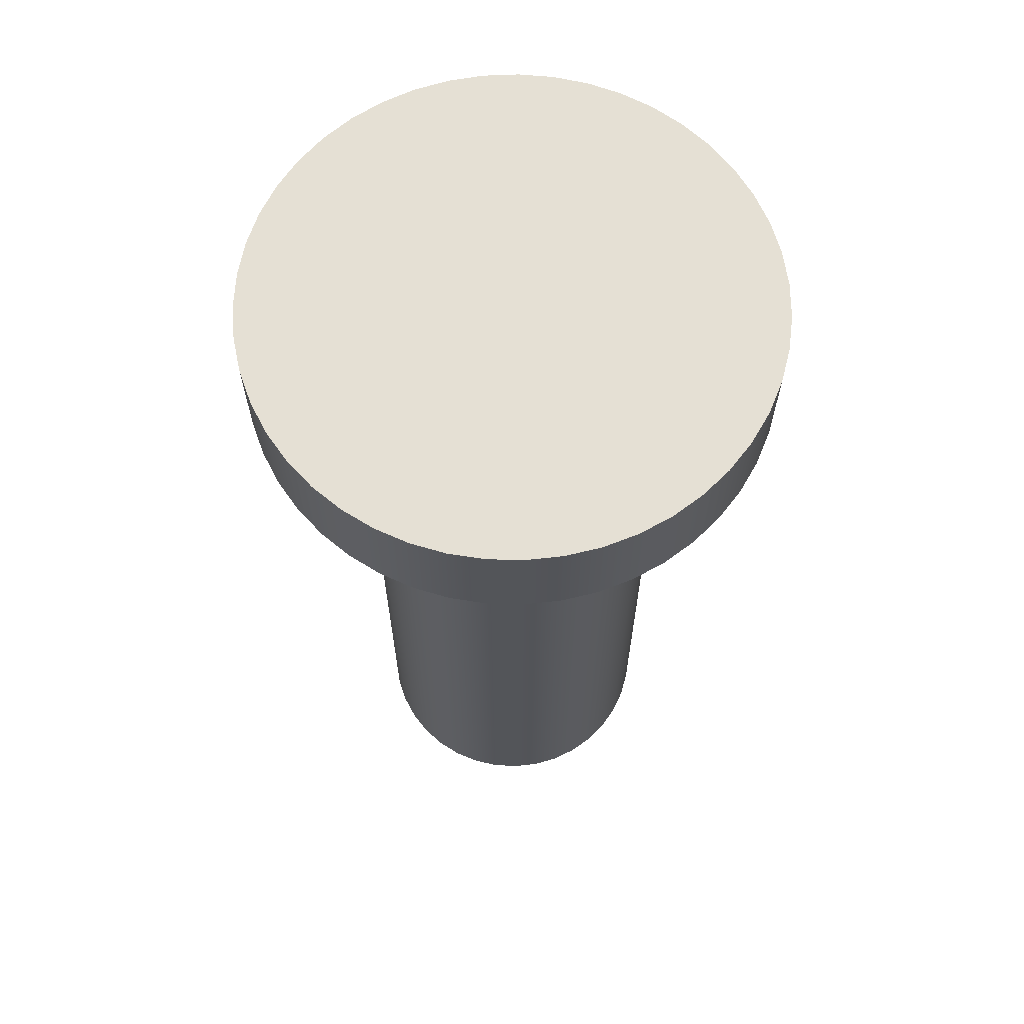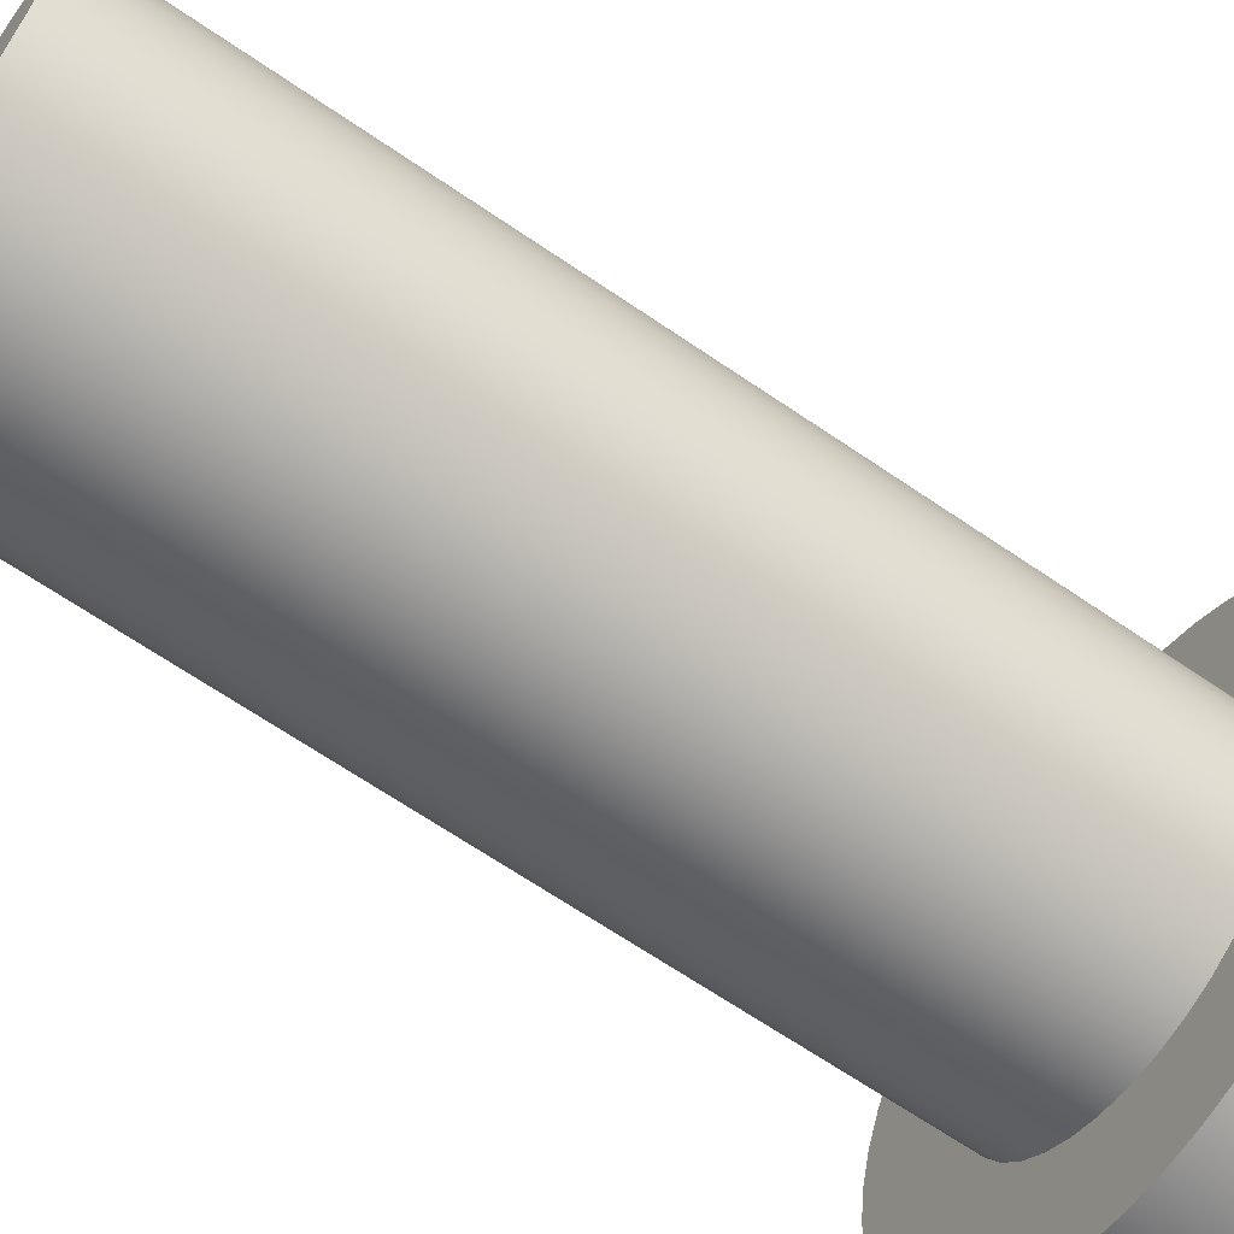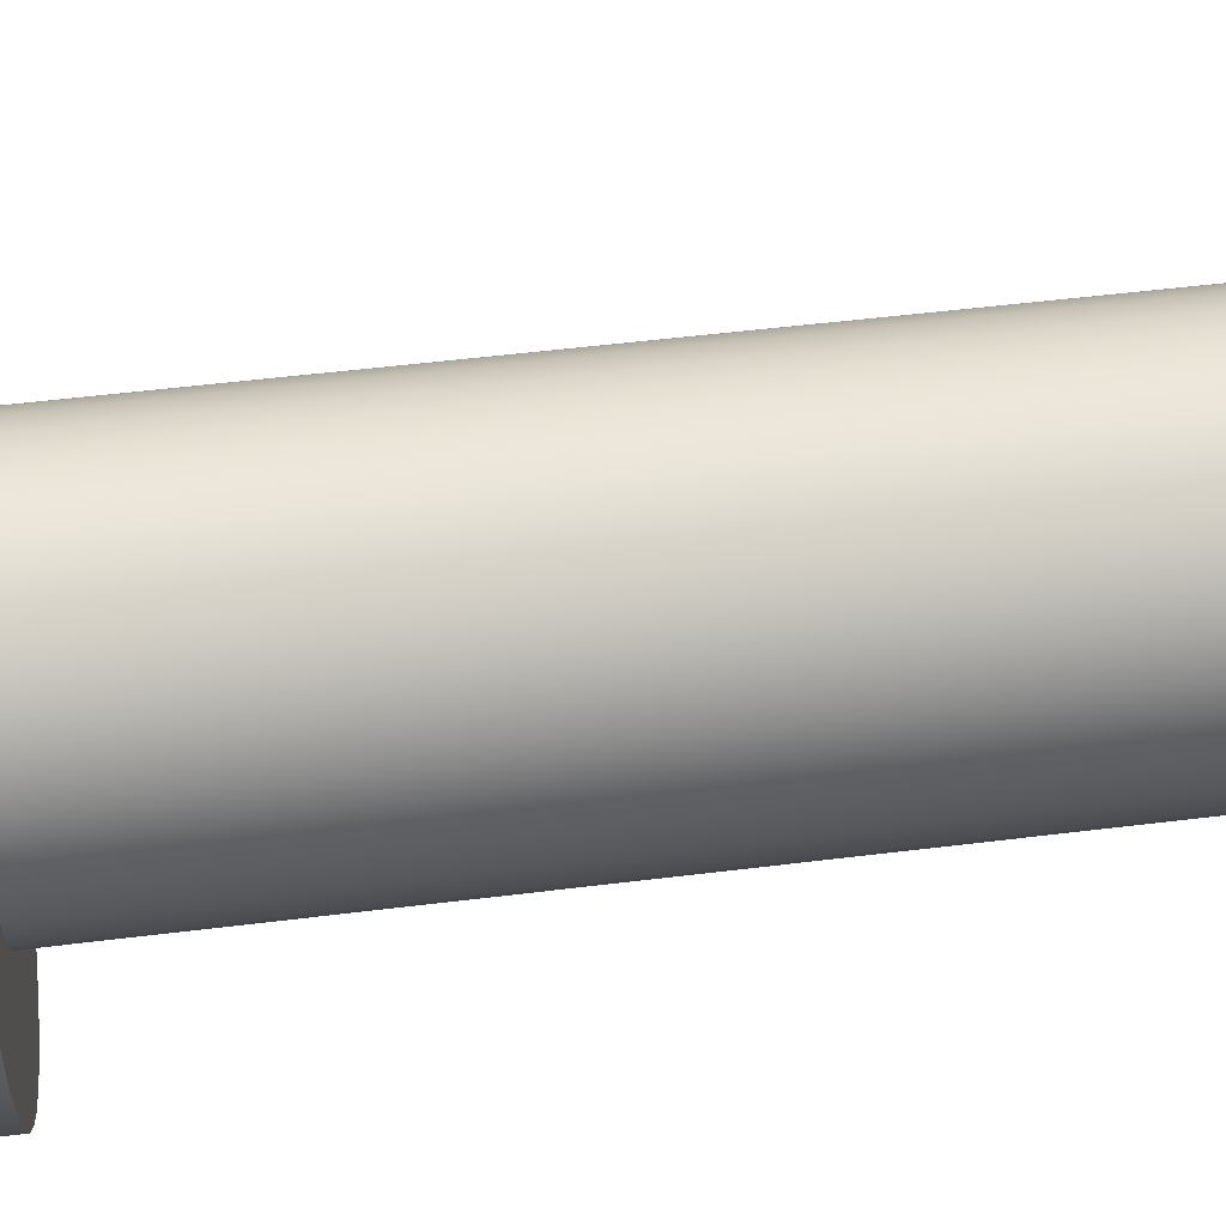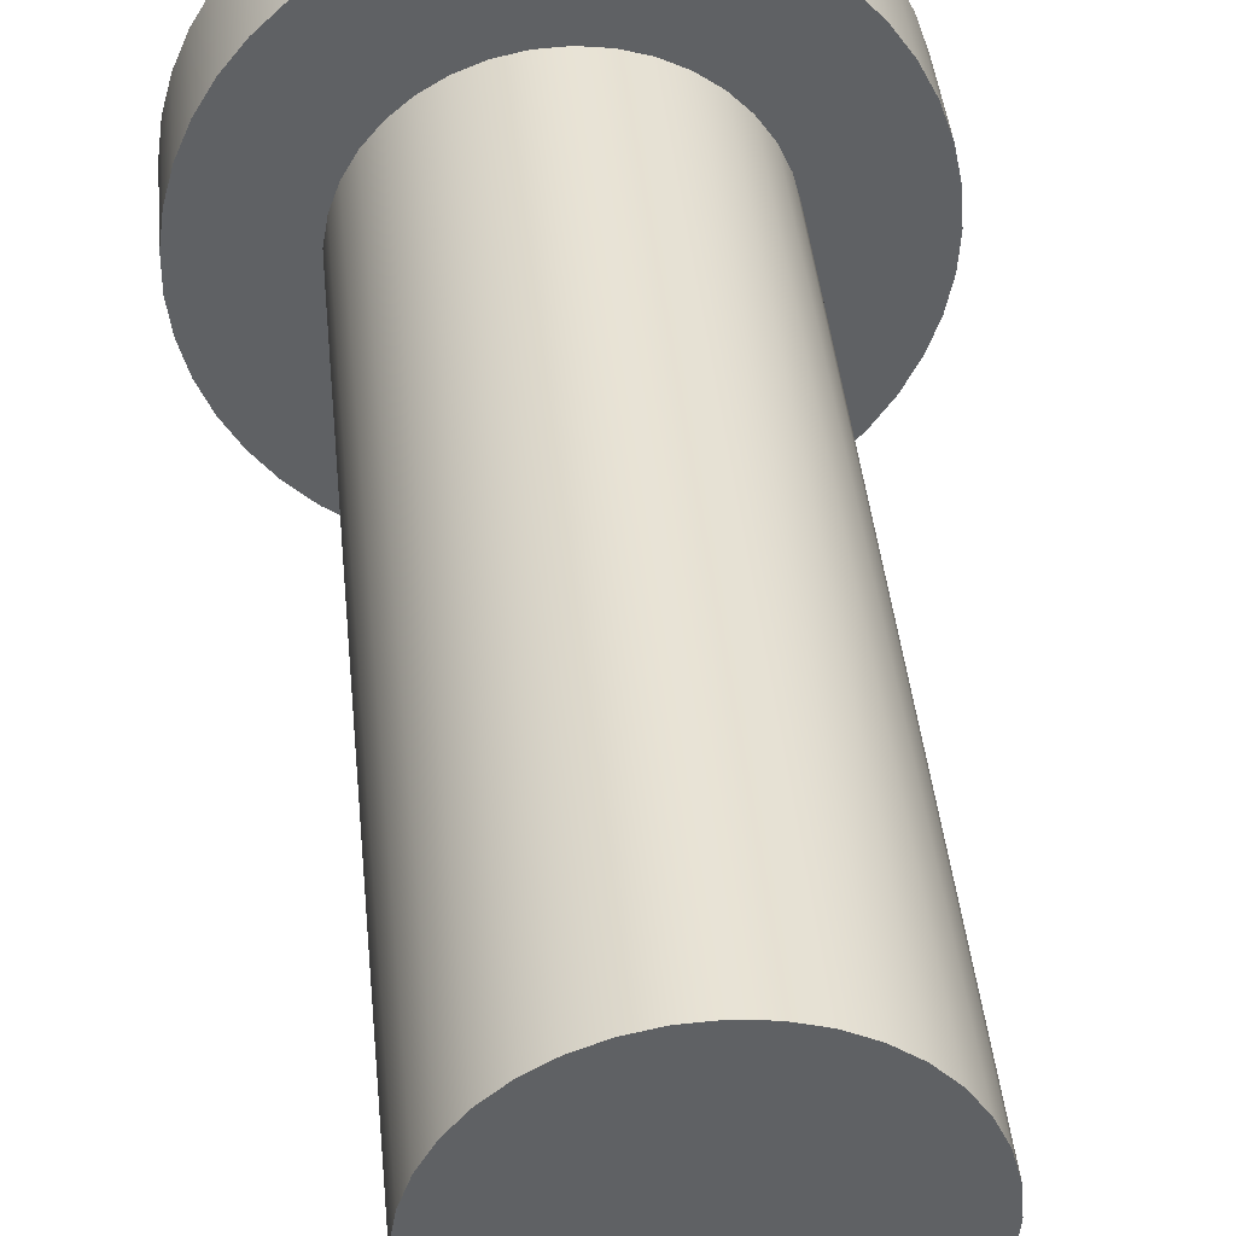
<metadata>
{"format":"obj","ext":"obj","renderer":"f3d","projection":"perspective","resolution":1024,"background":"white","views":[{"elev":65.5,"azim":-23.6,"up":"+Z"},{"elev":-66.5,"azim":-124.5,"up":"+Y"},{"elev":50.5,"azim":82.2,"up":"+Y"},{"elev":40.8,"azim":174.6,"up":"+Y"}]}
</metadata>
<code>
v -0.25 -3.062e-17 0.8
v -0.2478 0.03332 0.8
v -0.2411 0.06605 0.8
v -0.2302 0.0976 0.8
v -0.2151 0.1274 0.8
v -0.1962 0.1549 0.8
v -0.1738 0.1797 0.8
v -0.1483 0.2013 0.8
v -0.1201 0.2192 0.8
v -0.08985 0.2333 0.8
v -0.05796 0.2432 0.8
v -0.02502 0.2487 0.8
v 0.008354 0.2499 0.8
v 0.04158 0.2465 0.8
v 0.07407 0.2388 0.8
v 0.1052 0.2268 0.8
v 0.1345 0.2107 0.8
v 0.1614 0.1909 0.8
v 0.1854 0.1677 0.8
v 0.2061 0.1415 0.8
v 0.2231 0.1128 0.8
v 0.2362 0.08201 0.8
v 0.245 0.0498 0.8
v 0.2494 0.0167 0.8
v 0.2494 -0.0167 0.8
v 0.245 -0.0498 0.8
v 0.2362 -0.08201 0.8
v 0.2231 -0.1128 0.8
v 0.2061 -0.1415 0.8
v 0.1854 -0.1677 0.8
v 0.1614 -0.1909 0.8
v 0.1345 -0.2107 0.8
v 0.1052 -0.2268 0.8
v 0.07407 -0.2388 0.8
v 0.04158 -0.2465 0.8
v 0.008354 -0.2499 0.8
v -0.02502 -0.2487 0.8
v -0.05796 -0.2432 0.8
v -0.08985 -0.2333 0.8
v -0.1201 -0.2192 0.8
v -0.1483 -0.2013 0.8
v -0.1738 -0.1797 0.8
v -0.1962 -0.1549 0.8
v -0.2151 -0.1274 0.8
v -0.2302 -0.0976 0.8
v -0.2411 -0.06605 0.8
v -0.2478 -0.03332 0.8
v -0.15 -1.837e-17 0.8
v -0.1478 -0.02535 0.8
v -0.1414 -0.04997 0.8
v -0.131 -0.07315 0.8
v -0.1167 -0.09423 0.8
v -0.0991 -0.1126 0.8
v -0.07865 -0.1277 0.8
v -0.05593 -0.1392 0.8
v -0.0316 -0.1466 0.8
v -0.006366 -0.1499 0.8
v 0.01905 -0.1488 0.8
v 0.04392 -0.1434 0.8
v 0.06753 -0.1339 0.8
v 0.08919 -0.1206 0.8
v 0.1083 -0.1038 0.8
v 0.1243 -0.084 0.8
v 0.1367 -0.06179 0.8
v 0.1452 -0.0378 0.8
v 0.1495 -0.01272 0.8
v 0.1495 0.01272 0.8
v 0.1452 0.0378 0.8
v 0.1367 0.06179 0.8
v 0.1243 0.084 0.8
v 0.1083 0.1038 0.8
v 0.08919 0.1206 0.8
v 0.06753 0.1339 0.8
v 0.04392 0.1434 0.8
v 0.01905 0.1488 0.8
v -0.006366 0.1499 0.8
v -0.0316 0.1466 0.8
v -0.05593 0.1392 0.8
v -0.07865 0.1277 0.8
v -0.0991 0.1126 0.8
v -0.1167 0.09423 0.8
v -0.131 0.07315 0.8
v -0.1414 0.04997 0.8
v -0.1478 0.02535 0.8
v -0.25 -3.062e-17 0.9
v -0.2478 0.03332 0.9
v -0.2411 0.06605 0.9
v -0.2302 0.0976 0.9
v -0.2151 0.1274 0.9
v -0.1962 0.1549 0.9
v -0.1738 0.1797 0.9
v -0.1483 0.2013 0.9
v -0.1201 0.2192 0.9
v -0.08985 0.2333 0.9
v -0.05796 0.2432 0.9
v -0.02502 0.2487 0.9
v 0.008354 0.2499 0.9
v 0.04158 0.2465 0.9
v 0.07407 0.2388 0.9
v 0.1052 0.2268 0.9
v 0.1345 0.2107 0.9
v 0.1614 0.1909 0.9
v 0.1854 0.1677 0.9
v 0.2061 0.1415 0.9
v 0.2231 0.1128 0.9
v 0.2362 0.08201 0.9
v 0.245 0.0498 0.9
v 0.2494 0.0167 0.9
v 0.2494 -0.0167 0.9
v 0.245 -0.0498 0.9
v 0.2362 -0.08201 0.9
v 0.2231 -0.1128 0.9
v 0.2061 -0.1415 0.9
v 0.1854 -0.1677 0.9
v 0.1614 -0.1909 0.9
v 0.1345 -0.2107 0.9
v 0.1052 -0.2268 0.9
v 0.07407 -0.2388 0.9
v 0.04158 -0.2465 0.9
v 0.008354 -0.2499 0.9
v -0.02502 -0.2487 0.9
v -0.05796 -0.2432 0.9
v -0.08985 -0.2333 0.9
v -0.1201 -0.2192 0.9
v -0.1483 -0.2013 0.9
v -0.1738 -0.1797 0.9
v -0.1962 -0.1549 0.9
v -0.2151 -0.1274 0.9
v -0.2302 -0.0976 0.9
v -0.2411 -0.06605 0.9
v -0.2478 -0.03332 0.9
v -0.25 -3.062e-17 0.8
v -0.2478 -0.03332 0.8
v -0.2411 -0.06605 0.8
v -0.2302 -0.0976 0.8
v -0.2151 -0.1274 0.8
v -0.1962 -0.1549 0.8
v -0.1738 -0.1797 0.8
v -0.1483 -0.2013 0.8
v -0.1201 -0.2192 0.8
v -0.08985 -0.2333 0.8
v -0.05796 -0.2432 0.8
v -0.02502 -0.2487 0.8
v 0.008354 -0.2499 0.8
v 0.04158 -0.2465 0.8
v 0.07407 -0.2388 0.8
v 0.1052 -0.2268 0.8
v 0.1345 -0.2107 0.8
v 0.1614 -0.1909 0.8
v 0.1854 -0.1677 0.8
v 0.2061 -0.1415 0.8
v 0.2231 -0.1128 0.8
v 0.2362 -0.08201 0.8
v 0.245 -0.0498 0.8
v 0.2494 -0.0167 0.8
v 0.2494 0.0167 0.8
v 0.245 0.0498 0.8
v 0.2362 0.08201 0.8
v 0.2231 0.1128 0.8
v 0.2061 0.1415 0.8
v 0.1854 0.1677 0.8
v 0.1614 0.1909 0.8
v 0.1345 0.2107 0.8
v 0.1052 0.2268 0.8
v 0.07407 0.2388 0.8
v 0.04158 0.2465 0.8
v 0.008354 0.2499 0.8
v -0.02502 0.2487 0.8
v -0.05796 0.2432 0.8
v -0.08985 0.2333 0.8
v -0.1201 0.2192 0.8
v -0.1483 0.2013 0.8
v -0.1738 0.1797 0.8
v -0.1962 0.1549 0.8
v -0.2151 0.1274 0.8
v -0.2302 0.0976 0.8
v -0.2411 0.06605 0.8
v -0.2478 0.03332 0.8
v -0.25 -3.062e-17 0.8
v -0.25 -3.062e-17 0.9
v -0.25 -3.062e-17 0.9
v -0.2478 -0.03332 0.9
v -0.2411 -0.06605 0.9
v -0.2302 -0.0976 0.9
v -0.2151 -0.1274 0.9
v -0.1962 -0.1549 0.9
v -0.1738 -0.1797 0.9
v -0.1483 -0.2013 0.9
v -0.1201 -0.2192 0.9
v -0.08985 -0.2333 0.9
v -0.05796 -0.2432 0.9
v -0.02502 -0.2487 0.9
v 0.008354 -0.2499 0.9
v 0.04158 -0.2465 0.9
v 0.07407 -0.2388 0.9
v 0.1052 -0.2268 0.9
v 0.1345 -0.2107 0.9
v 0.1614 -0.1909 0.9
v 0.1854 -0.1677 0.9
v 0.2061 -0.1415 0.9
v 0.2231 -0.1128 0.9
v 0.2362 -0.08201 0.9
v 0.245 -0.0498 0.9
v 0.2494 -0.0167 0.9
v 0.2494 0.0167 0.9
v 0.245 0.0498 0.9
v 0.2362 0.08201 0.9
v 0.2231 0.1128 0.9
v 0.2061 0.1415 0.9
v 0.1854 0.1677 0.9
v 0.1614 0.1909 0.9
v 0.1345 0.2107 0.9
v 0.1052 0.2268 0.9
v 0.07407 0.2388 0.9
v 0.04158 0.2465 0.9
v 0.008354 0.2499 0.9
v -0.02502 0.2487 0.9
v -0.05796 0.2432 0.9
v -0.08985 0.2333 0.9
v -0.1201 0.2192 0.9
v -0.1483 0.2013 0.9
v -0.1738 0.1797 0.9
v -0.1962 0.1549 0.9
v -0.2151 0.1274 0.9
v -0.2302 0.0976 0.9
v -0.2411 0.06605 0.9
v -0.2478 0.03332 0.9
v -0.15 -1.837e-17 0.8
v -0.1478 0.02535 0.8
v -0.1414 0.04997 0.8
v -0.131 0.07315 0.8
v -0.1167 0.09423 0.8
v -0.0991 0.1126 0.8
v -0.07865 0.1277 0.8
v -0.05593 0.1392 0.8
v -0.0316 0.1466 0.8
v -0.006366 0.1499 0.8
v 0.01905 0.1488 0.8
v 0.04392 0.1434 0.8
v 0.06753 0.1339 0.8
v 0.08919 0.1206 0.8
v 0.1083 0.1038 0.8
v 0.1243 0.084 0.8
v 0.1367 0.06179 0.8
v 0.1452 0.0378 0.8
v 0.1495 0.01272 0.8
v 0.1495 -0.01272 0.8
v 0.1452 -0.0378 0.8
v 0.1367 -0.06179 0.8
v 0.1243 -0.084 0.8
v 0.1083 -0.1038 0.8
v 0.08919 -0.1206 0.8
v 0.06753 -0.1339 0.8
v 0.04392 -0.1434 0.8
v 0.01905 -0.1488 0.8
v -0.006366 -0.1499 0.8
v -0.0316 -0.1466 0.8
v -0.05593 -0.1392 0.8
v -0.07865 -0.1277 0.8
v -0.0991 -0.1126 0.8
v -0.1167 -0.09423 0.8
v -0.131 -0.07315 0.8
v -0.1414 -0.04997 0.8
v -0.1478 -0.02535 0.8
v -0.15 -1.837e-17 0
v -0.1478 -0.02535 0
v -0.1414 -0.04997 0
v -0.131 -0.07315 0
v -0.1167 -0.09423 0
v -0.0991 -0.1126 0
v -0.07865 -0.1277 0
v -0.05593 -0.1392 0
v -0.0316 -0.1466 0
v -0.006366 -0.1499 0
v 0.01905 -0.1488 0
v 0.04392 -0.1434 0
v 0.06753 -0.1339 0
v 0.08919 -0.1206 0
v 0.1083 -0.1038 0
v 0.1243 -0.084 0
v 0.1367 -0.06179 0
v 0.1452 -0.0378 0
v 0.1495 -0.01272 0
v 0.1495 0.01272 0
v 0.1452 0.0378 0
v 0.1367 0.06179 0
v 0.1243 0.084 0
v 0.1083 0.1038 0
v 0.08919 0.1206 0
v 0.06753 0.1339 0
v 0.04392 0.1434 0
v 0.01905 0.1488 0
v -0.006366 0.1499 0
v -0.0316 0.1466 0
v -0.05593 0.1392 0
v -0.07865 0.1277 0
v -0.0991 0.1126 0
v -0.1167 0.09423 0
v -0.131 0.07315 0
v -0.1414 0.04997 0
v -0.1478 0.02535 0
v -0.15 -1.837e-17 0
v -0.15 -1.837e-17 0.8
v -0.15 -1.837e-17 0
v -0.1478 0.02535 0
v -0.1414 0.04997 0
v -0.131 0.07315 0
v -0.1167 0.09423 0
v -0.0991 0.1126 0
v -0.07865 0.1277 0
v -0.05593 0.1392 0
v -0.0316 0.1466 0
v -0.006366 0.1499 0
v 0.01905 0.1488 0
v 0.04392 0.1434 0
v 0.06753 0.1339 0
v 0.08919 0.1206 0
v 0.1083 0.1038 0
v 0.1243 0.084 0
v 0.1367 0.06179 0
v 0.1452 0.0378 0
v 0.1495 0.01272 0
v 0.1495 -0.01272 0
v 0.1452 -0.0378 0
v 0.1367 -0.06179 0
v 0.1243 -0.084 0
v 0.1083 -0.1038 0
v 0.08919 -0.1206 0
v 0.06753 -0.1339 0
v 0.04392 -0.1434 0
v 0.01905 -0.1488 0
v -0.006366 -0.1499 0
v -0.0316 -0.1466 0
v -0.05593 -0.1392 0
v -0.07865 -0.1277 0
v -0.0991 -0.1126 0
v -0.1167 -0.09423 0
v -0.131 -0.07315 0
v -0.1414 -0.04997 0
v -0.1478 -0.02535 0
g 430eb97e-e2b4-11ea-ba4a-54bf646e7e1f
f 47 1 48
f 48 1 2
f 48 2 84
f 84 2 3
f 84 3 83
f 83 3 4
f 83 4 82
f 82 4 5
f 82 5 81
f 81 5 6
f 81 6 7
f 81 7 80
f 80 7 8
f 80 8 79
f 79 8 9
f 79 9 78
f 78 9 10
f 78 10 11
f 78 11 77
f 77 11 12
f 77 12 76
f 76 12 13
f 76 13 75
f 75 13 14
f 75 14 74
f 74 14 15
f 74 15 16
f 74 16 73
f 73 16 17
f 73 17 72
f 72 17 18
f 72 18 71
f 71 18 19
f 71 19 70
f 70 19 20
f 70 20 21
f 70 21 69
f 69 21 22
f 69 22 68
f 68 22 23
f 68 23 67
f 67 23 24
f 67 24 25
f 67 25 66
f 66 25 26
f 66 26 65
f 65 26 27
f 65 27 64
f 64 27 28
f 64 28 63
f 63 28 29
f 63 29 30
f 63 30 62
f 62 30 31
f 62 31 61
f 61 31 32
f 61 32 60
f 60 32 33
f 60 33 59
f 59 33 34
f 59 34 35
f 59 35 58
f 58 35 36
f 58 36 57
f 57 36 37
f 57 37 56
f 56 37 38
f 56 38 55
f 55 38 39
f 55 39 40
f 55 40 54
f 54 40 41
f 54 41 53
f 53 41 42
f 53 42 52
f 52 42 43
f 52 43 44
f 52 44 51
f 51 44 45
f 51 45 50
f 50 45 46
f 50 46 49
f 49 46 47
f 49 47 48
g 4311034c-e2b4-11ea-a69c-54bf646e7e1f
f 86 178 85
f 85 178 179
f 180 132 131
f 131 132 133
f 131 133 130
f 130 133 134
f 130 134 129
f 129 134 135
f 129 135 128
f 128 135 136
f 128 136 127
f 127 136 137
f 127 137 126
f 126 137 138
f 126 138 125
f 125 138 139
f 125 139 124
f 124 139 140
f 124 140 123
f 123 140 141
f 123 141 122
f 122 141 142
f 122 142 121
f 121 142 143
f 121 143 120
f 120 143 144
f 120 144 119
f 119 144 145
f 119 145 118
f 118 145 146
f 118 146 117
f 117 146 147
f 117 147 116
f 116 147 148
f 116 148 115
f 115 148 149
f 115 149 114
f 114 149 150
f 114 150 113
f 113 150 151
f 113 151 112
f 112 151 152
f 112 152 111
f 111 152 153
f 111 153 110
f 110 153 154
f 110 154 109
f 109 154 155
f 109 155 108
f 108 155 156
f 108 156 107
f 107 156 157
f 107 157 106
f 106 157 158
f 106 158 105
f 105 158 159
f 105 159 104
f 104 159 160
f 104 160 103
f 103 160 161
f 103 161 102
f 102 161 162
f 102 162 101
f 101 162 163
f 101 163 100
f 100 163 164
f 100 164 99
f 99 164 165
f 99 165 98
f 98 165 166
f 98 166 97
f 97 166 167
f 97 167 96
f 96 167 168
f 96 168 95
f 95 168 169
f 95 169 94
f 94 169 170
f 94 170 93
f 93 170 171
f 93 171 92
f 92 171 172
f 92 172 91
f 91 172 173
f 91 173 90
f 90 173 174
f 90 174 89
f 89 174 175
f 89 175 88
f 88 175 176
f 88 176 87
f 87 176 177
f 87 177 86
f 86 177 178
g 4312ff12-e2b4-11ea-94da-54bf646e7e1f
f 182 204 181
f 181 204 205
f 181 205 227
f 227 205 206
f 227 206 226
f 226 206 207
f 226 207 225
f 225 207 208
f 225 208 224
f 224 208 209
f 224 209 223
f 223 209 210
f 223 210 222
f 222 210 211
f 222 211 221
f 221 211 212
f 221 212 220
f 220 212 213
f 220 213 219
f 219 213 214
f 219 214 218
f 218 214 215
f 218 215 217
f 217 215 216
f 204 182 203
f 203 182 183
f 203 183 202
f 202 183 184
f 202 184 201
f 201 184 185
f 201 185 200
f 200 185 186
f 200 186 199
f 199 186 187
f 199 187 198
f 198 187 188
f 198 188 197
f 197 188 189
f 197 189 196
f 196 189 190
f 196 190 195
f 195 190 191
f 195 191 194
f 194 191 192
f 194 192 193
g 42add95a-e2b4-11ea-91eb-54bf646e7e1f
f 229 301 228
f 228 301 302
f 303 265 264
f 264 265 266
f 264 266 263
f 263 266 267
f 263 267 262
f 262 267 268
f 262 268 261
f 261 268 269
f 261 269 260
f 260 269 270
f 260 270 259
f 259 270 271
f 259 271 258
f 258 271 272
f 258 272 257
f 257 272 273
f 257 273 256
f 256 273 274
f 256 274 255
f 255 274 275
f 255 275 254
f 254 275 276
f 254 276 253
f 253 276 277
f 253 277 252
f 252 277 278
f 252 278 251
f 251 278 279
f 251 279 250
f 250 279 280
f 250 280 249
f 249 280 281
f 249 281 248
f 248 281 282
f 248 282 247
f 247 282 283
f 247 283 246
f 246 283 284
f 246 284 245
f 245 284 285
f 245 285 244
f 244 285 286
f 244 286 243
f 243 286 287
f 243 287 242
f 242 287 288
f 242 288 241
f 241 288 289
f 241 289 240
f 240 289 290
f 240 290 239
f 239 290 291
f 239 291 238
f 238 291 292
f 238 292 237
f 237 292 293
f 237 293 236
f 236 293 294
f 236 294 235
f 235 294 295
f 235 295 234
f 234 295 296
f 234 296 233
f 233 296 297
f 233 297 232
f 232 297 298
f 232 298 231
f 231 298 299
f 231 299 230
f 230 299 300
f 230 300 229
f 229 300 301
g 42b1d0b0-e2b4-11ea-9643-54bf646e7e1f
f 305 322 304
f 304 322 323
f 304 323 340
f 340 323 324
f 340 324 339
f 339 324 325
f 339 325 338
f 338 325 326
f 338 326 337
f 337 326 327
f 337 327 336
f 336 327 328
f 336 328 335
f 335 328 329
f 335 329 334
f 334 329 330
f 334 330 333
f 333 330 331
f 333 331 332
f 322 305 321
f 321 305 306
f 321 306 320
f 320 306 307
f 320 307 319
f 319 307 308
f 319 308 318
f 318 308 309
f 318 309 317
f 317 309 310
f 317 310 316
f 316 310 311
f 316 311 315
f 315 311 312
f 315 312 314
f 314 312 313

</code>
